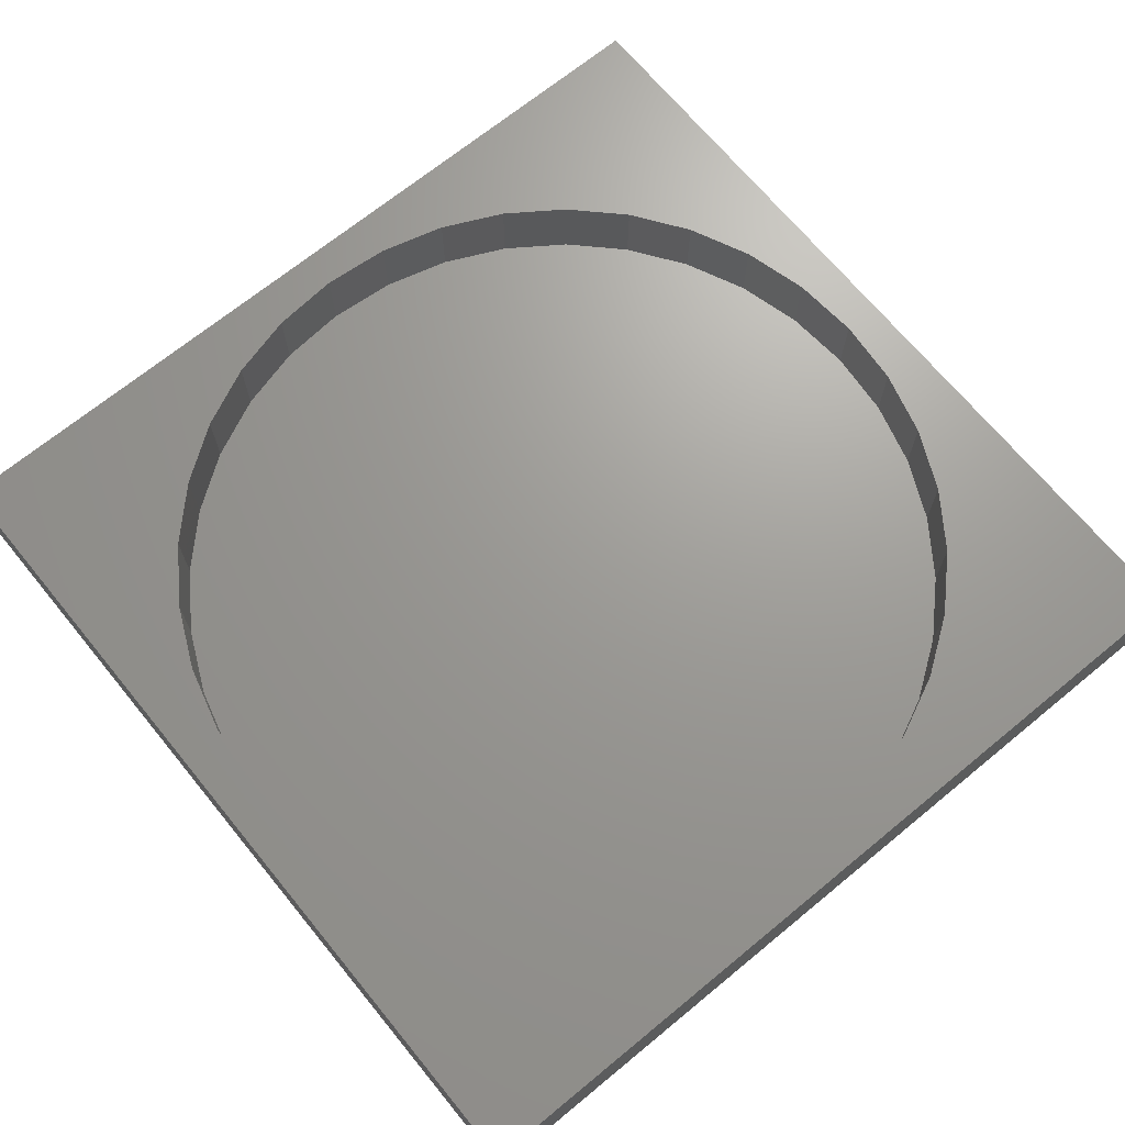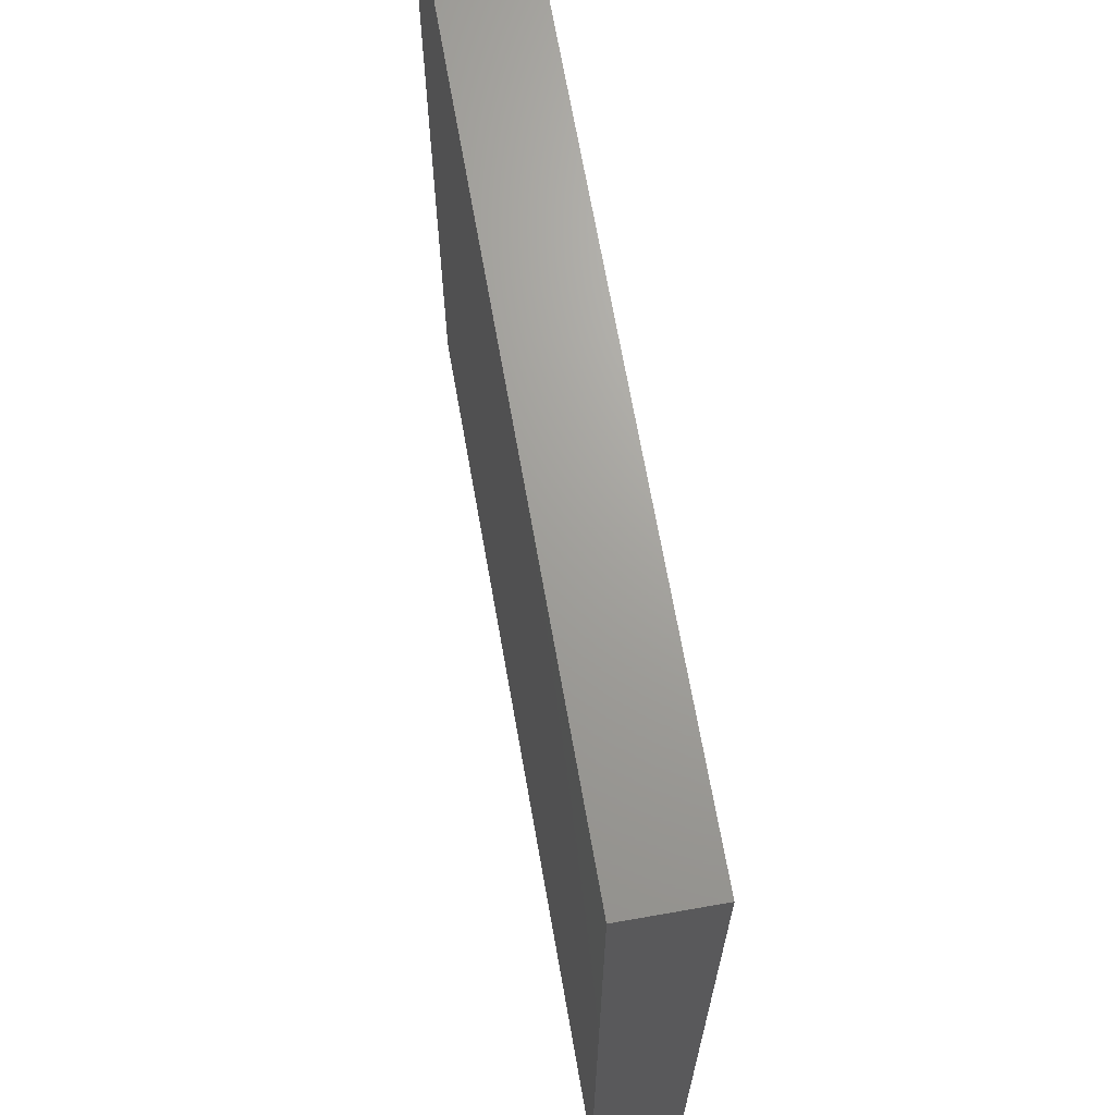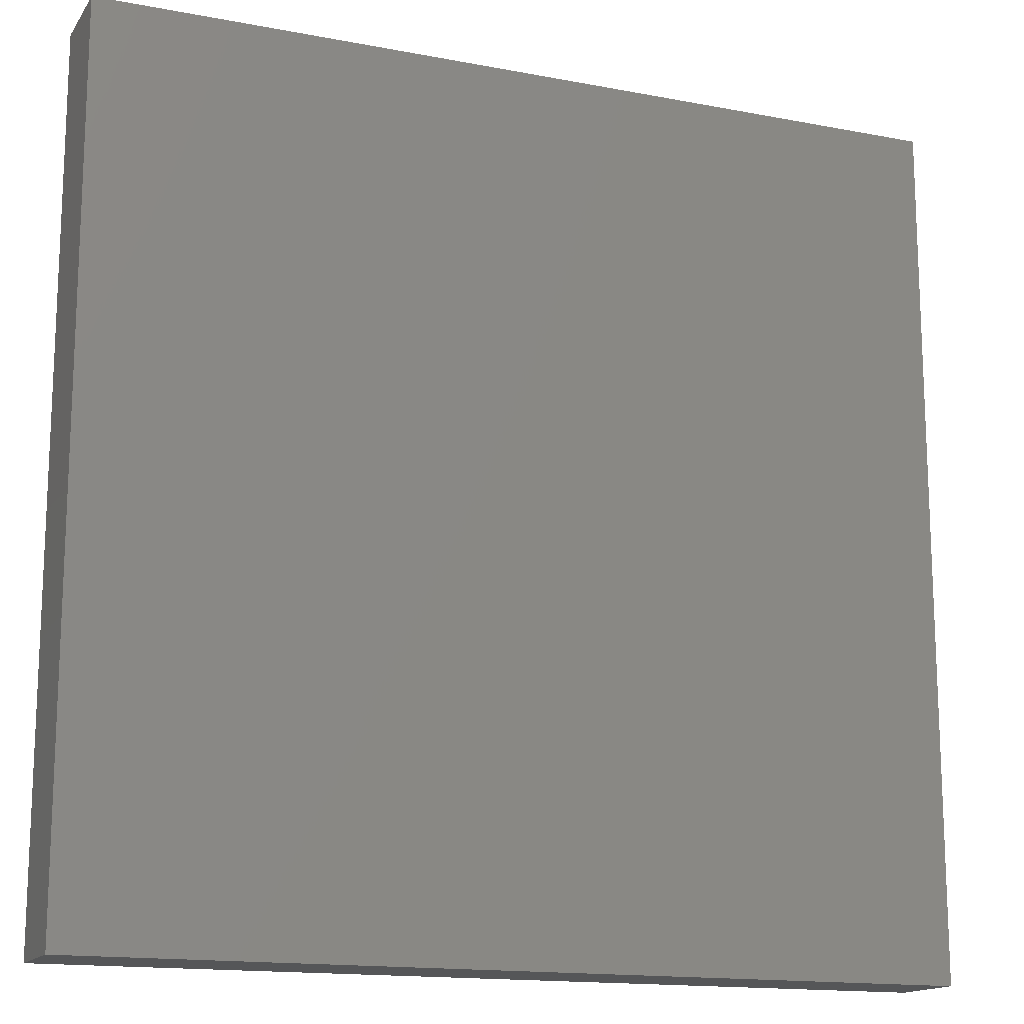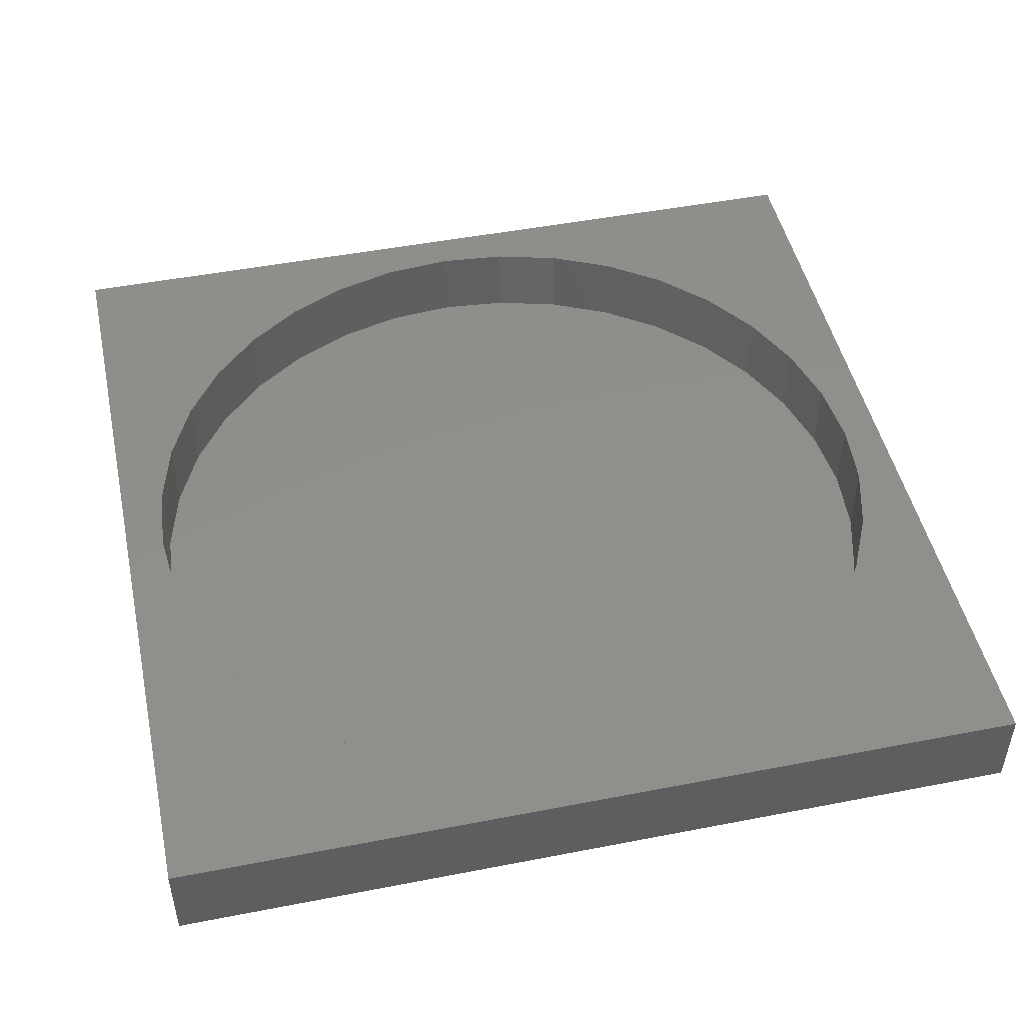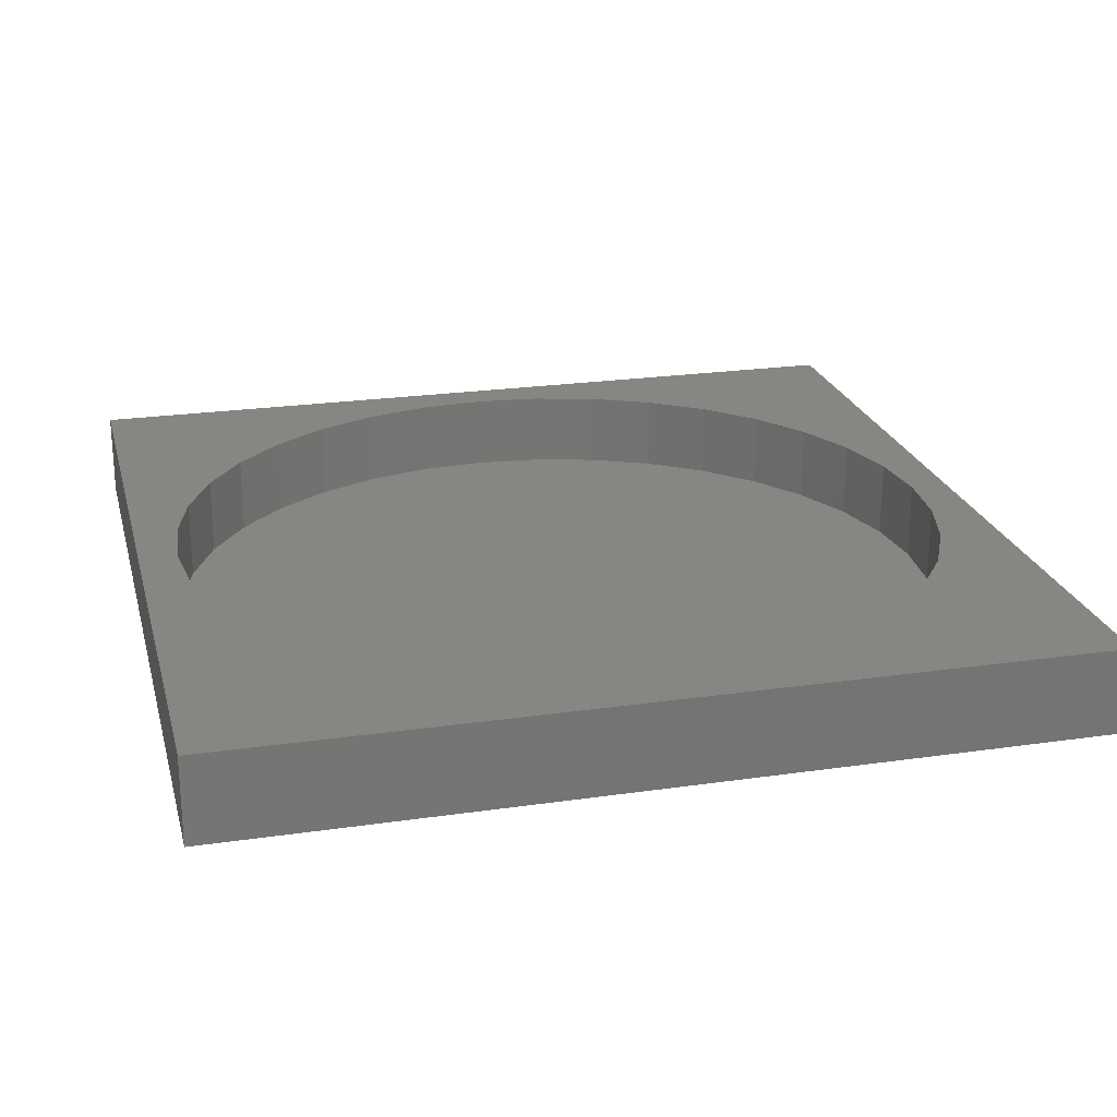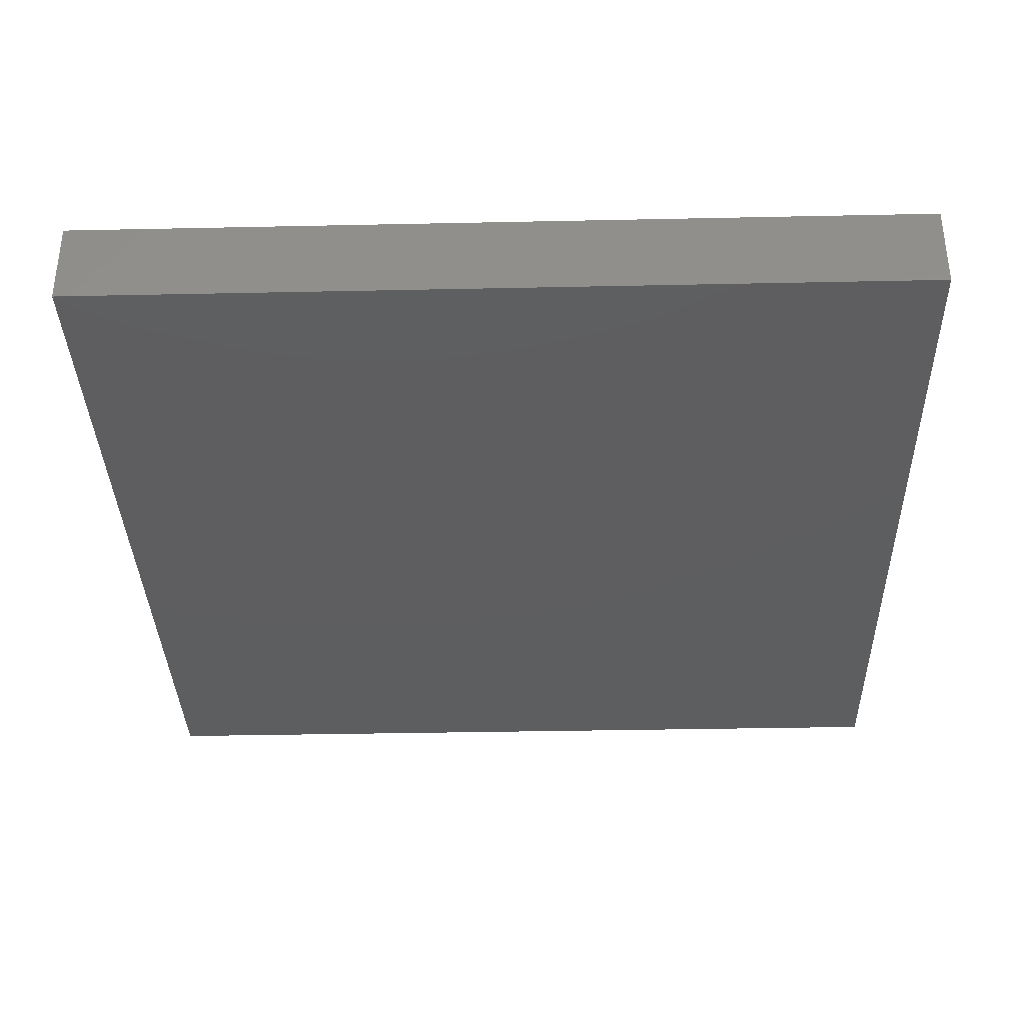
<metadata>
{"format":"stl","ext":"stl","renderer":"f3d","projection":"perspective","resolution":1024,"background":"white","views":[{"elev":69.1,"azim":-129.4,"up":"+Z"},{"elev":68.3,"azim":-100.0,"up":"+Y"},{"elev":-15.2,"azim":157.7,"up":"+Y"},{"elev":47.9,"azim":167.7,"up":"+Z"},{"elev":22.8,"azim":-104.0,"up":"+Z"},{"elev":-35.4,"azim":1.6,"up":"+Z"}]}
</metadata>
<code>
# stl→obj: 80 verts, 156 faces
v 100 0 10
v 100 100 0
v 100 100 10
v 100 0 0
v 95.5 50 10
v 94.81 57.9 10
v 92.76 65.56 10
v 89.4 72.75 10
v 84.86 79.25 10
v 79.25 84.86 10
v 72.75 89.4 10
v 65.56 92.76 10
v 57.9 94.81 10
v 50 95.5 10
v 0 100 10
v 5.191 57.9 10
v 4.5 50 10
v 7.244 65.56 10
v 10.6 72.75 10
v 15.14 79.25 10
v 20.75 84.86 10
v 27.25 89.4 10
v 34.44 92.76 10
v 42.1 94.81 10
v 94.81 42.1 10
v 92.76 34.44 10
v 89.4 27.25 10
v 84.86 20.75 10
v 79.25 15.14 10
v 72.75 10.6 10
v 65.56 7.244 10
v 57.9 5.191 10
v 50 4.5 10
v 0 0 10
v 42.1 5.191 10
v 34.44 7.244 10
v 27.25 10.6 10
v 20.75 15.14 10
v 15.14 20.75 10
v 10.6 27.25 10
v 7.244 34.44 10
v 5.191 42.1 10
v 94.81 57.9 1
v 94.81 42.1 1
v 95.5 50 1
v 92.76 65.56 1
v 92.76 34.44 1
v 89.4 72.75 1
v 89.4 27.25 1
v 84.86 79.25 1
v 84.86 20.75 1
v 79.25 84.86 1
v 79.25 15.14 1
v 72.75 89.4 1
v 72.75 10.6 1
v 65.56 92.76 1
v 65.56 7.244 1
v 57.9 94.81 1
v 57.9 5.191 1
v 50 95.5 1
v 50 4.5 1
v 42.1 94.81 1
v 42.1 5.191 1
v 34.44 92.76 1
v 34.44 7.244 1
v 27.25 89.4 1
v 27.25 10.6 1
v 20.75 84.86 1
v 20.75 15.14 1
v 15.14 79.25 1
v 15.14 20.75 1
v 10.6 72.75 1
v 10.6 27.25 1
v 7.244 65.56 1
v 7.244 34.44 1
v 5.191 57.9 1
v 5.191 42.1 1
v 4.5 50 1
v 0 0 0
v 0 100 0
f 1 2 3
f 2 1 4
f 3 5 1
f 3 6 5
f 3 7 6
f 3 8 7
f 3 9 8
f 3 10 9
f 3 11 10
f 3 12 11
f 3 13 12
f 3 14 13
f 15 14 3
f 16 15 17
f 18 15 16
f 19 15 18
f 20 15 19
f 21 15 20
f 22 15 21
f 23 15 22
f 24 15 23
f 14 15 24
f 25 1 5
f 26 1 25
f 27 1 26
f 28 1 27
f 29 1 28
f 30 1 29
f 31 1 30
f 32 1 31
f 33 1 32
f 34 33 35
f 34 17 15
f 33 34 1
f 36 34 35
f 37 34 36
f 38 34 37
f 39 34 38
f 40 34 39
f 41 34 40
f 42 34 41
f 17 34 42
f 43 44 45
f 46 44 43
f 46 47 44
f 48 47 46
f 48 49 47
f 50 49 48
f 50 51 49
f 52 51 50
f 52 53 51
f 54 53 52
f 54 55 53
f 56 55 54
f 56 57 55
f 58 57 56
f 58 59 57
f 60 59 58
f 60 61 59
f 62 61 60
f 62 63 61
f 64 63 62
f 64 65 63
f 66 65 64
f 66 67 65
f 68 67 66
f 68 69 67
f 70 69 68
f 70 71 69
f 72 71 70
f 72 73 71
f 74 73 72
f 74 75 73
f 76 75 74
f 76 77 75
f 77 76 78
f 79 15 80
f 15 79 34
f 2 15 3
f 15 2 80
f 79 1 34
f 1 79 4
f 57 32 31
f 32 57 59
f 43 7 46
f 7 43 6
f 45 6 43
f 6 45 5
f 46 8 48
f 8 46 7
f 54 10 11
f 10 54 52
f 58 12 13
f 12 58 56
f 60 13 14
f 13 60 58
f 56 11 12
f 11 56 54
f 66 23 22
f 23 66 64
f 55 31 30
f 31 55 57
f 16 74 18
f 74 16 76
f 48 9 50
f 9 48 8
f 51 27 49
f 27 51 28
f 64 24 23
f 24 64 62
f 44 5 45
f 5 44 25
f 50 10 52
f 10 50 9
f 18 72 19
f 72 18 74
f 47 25 44
f 25 47 26
f 49 26 47
f 26 49 27
f 53 28 51
f 28 53 29
f 68 22 21
f 22 68 66
f 59 33 32
f 33 59 61
f 42 78 17
f 78 42 77
f 39 73 40
f 73 39 71
f 41 77 42
f 77 41 75
f 65 37 36
f 37 65 67
f 40 75 41
f 75 40 73
f 19 70 20
f 70 19 72
f 17 76 16
f 76 17 78
f 62 14 24
f 14 62 60
f 67 38 37
f 38 67 69
f 53 30 29
f 30 53 55
f 61 35 33
f 35 61 63
f 20 68 21
f 68 20 70
f 63 36 35
f 36 63 65
f 38 71 39
f 71 38 69
f 79 2 4
f 2 79 80

</code>
